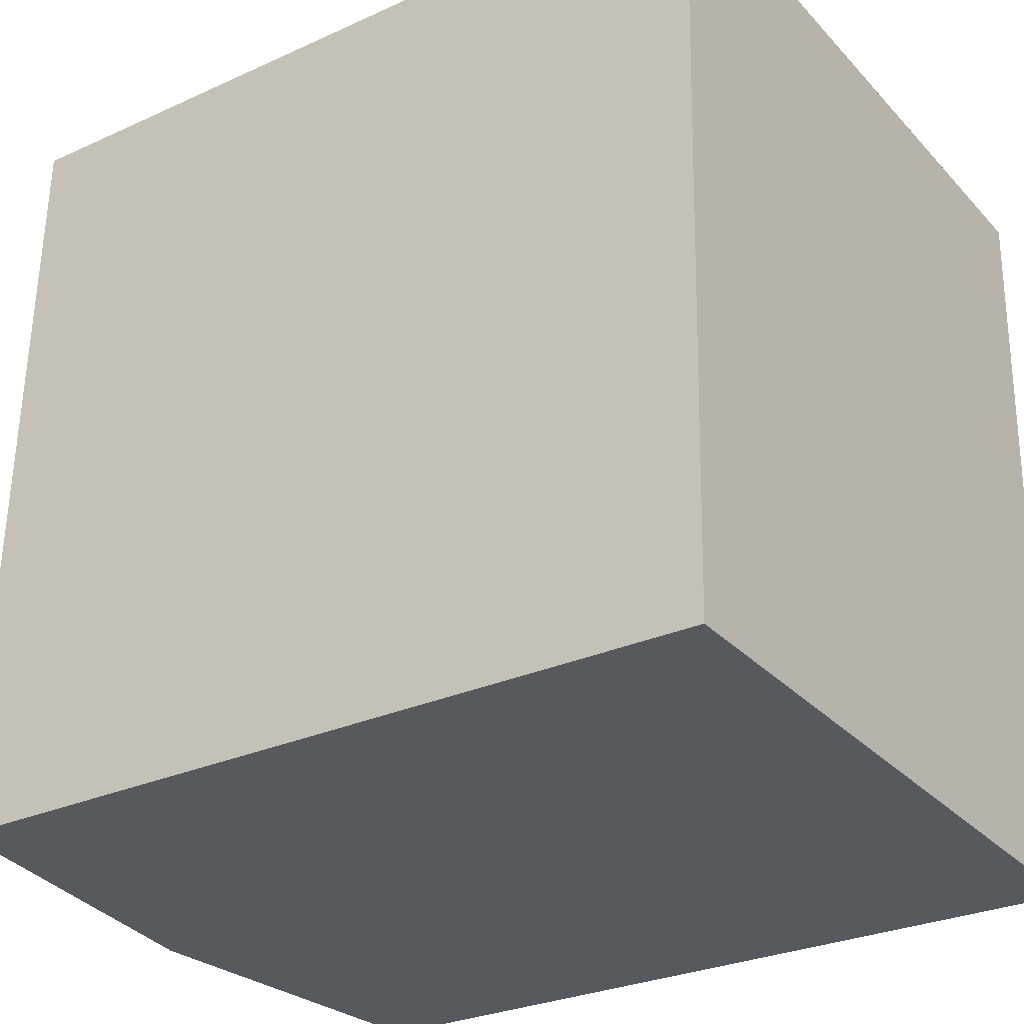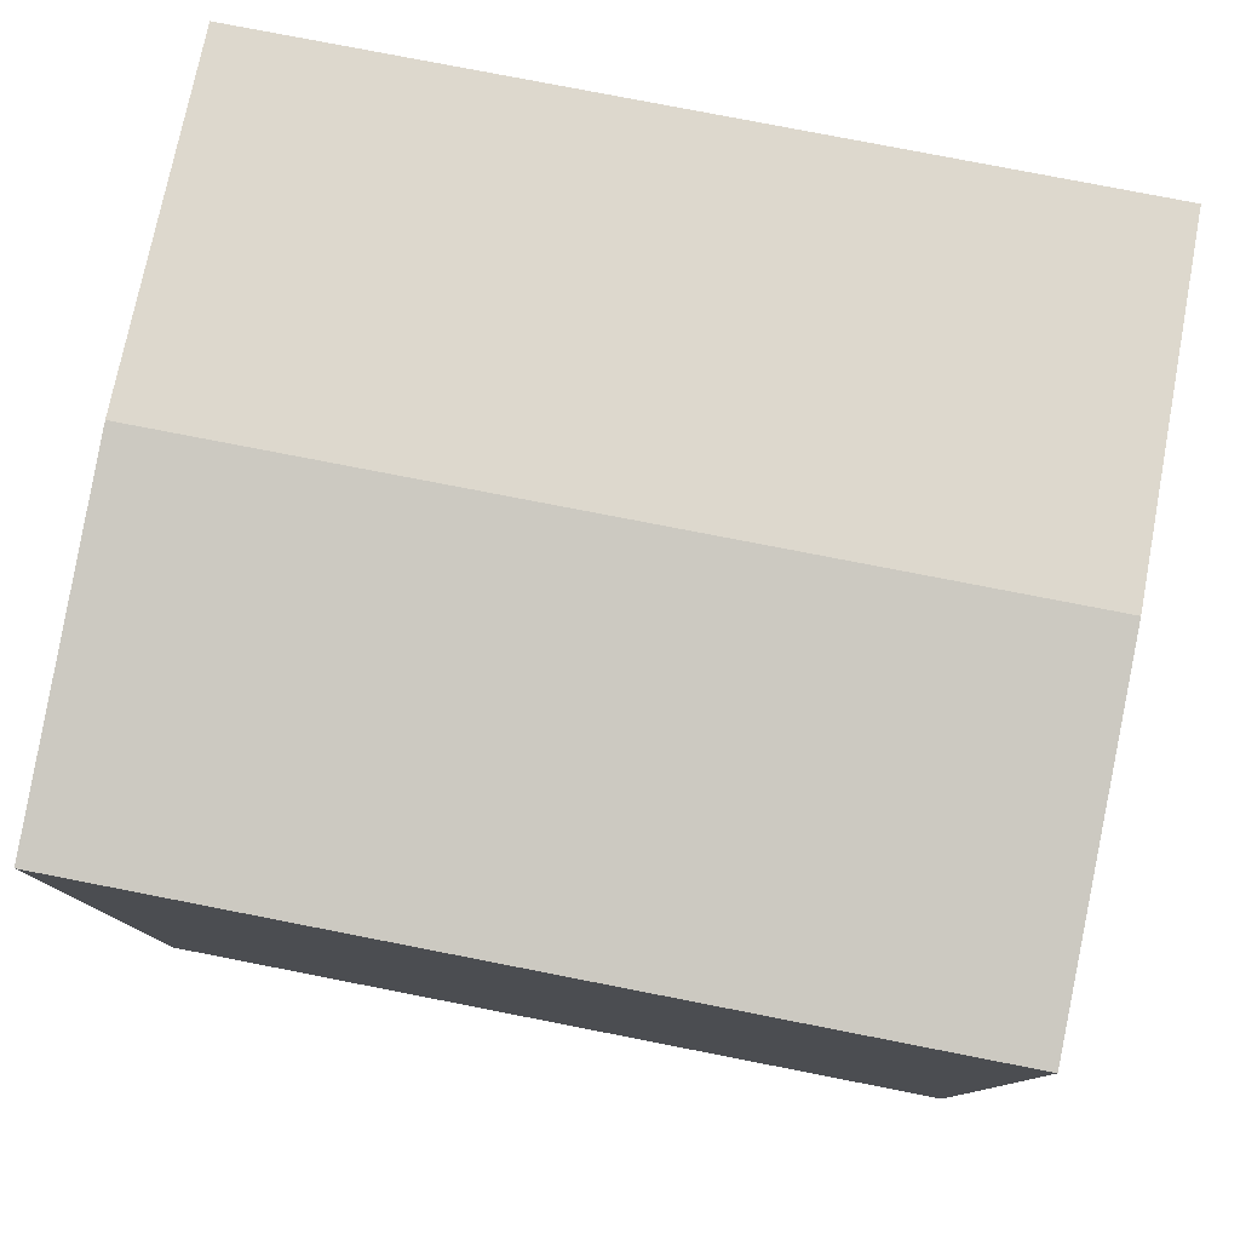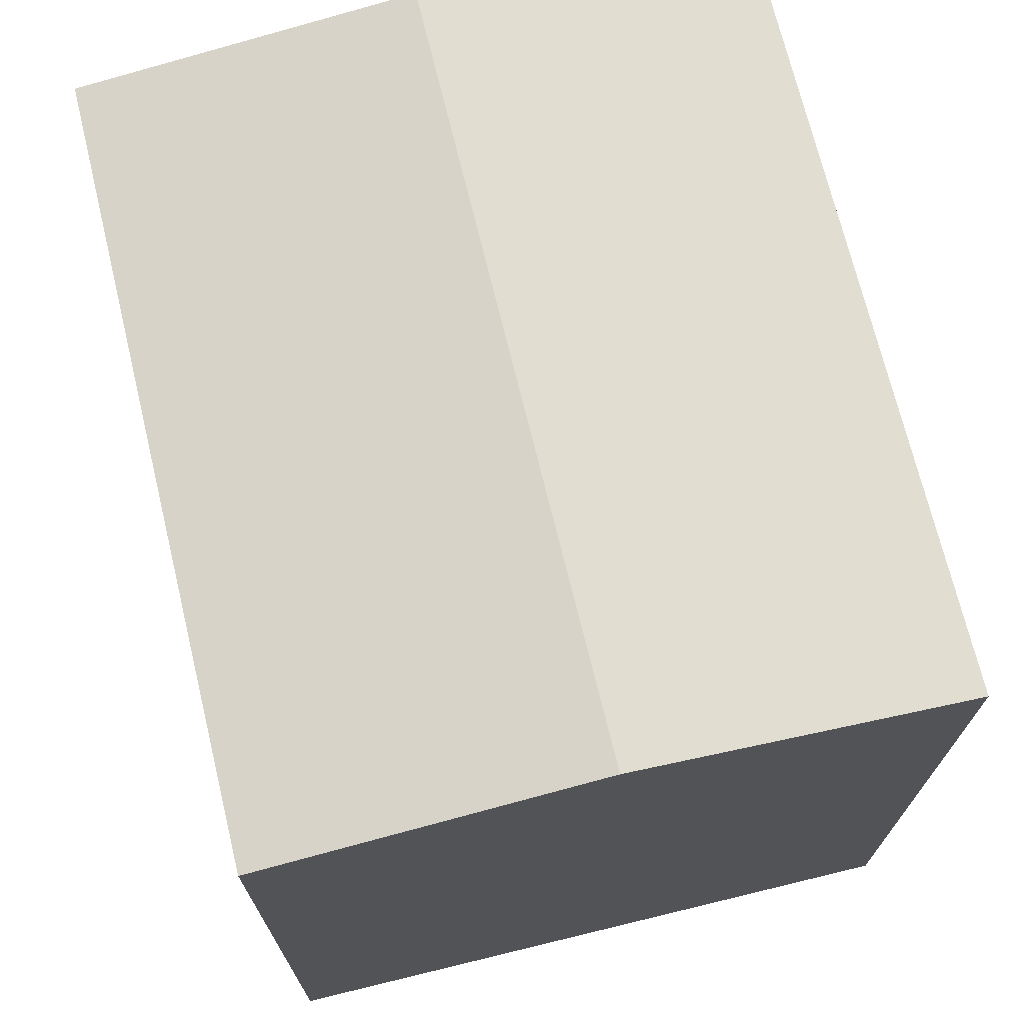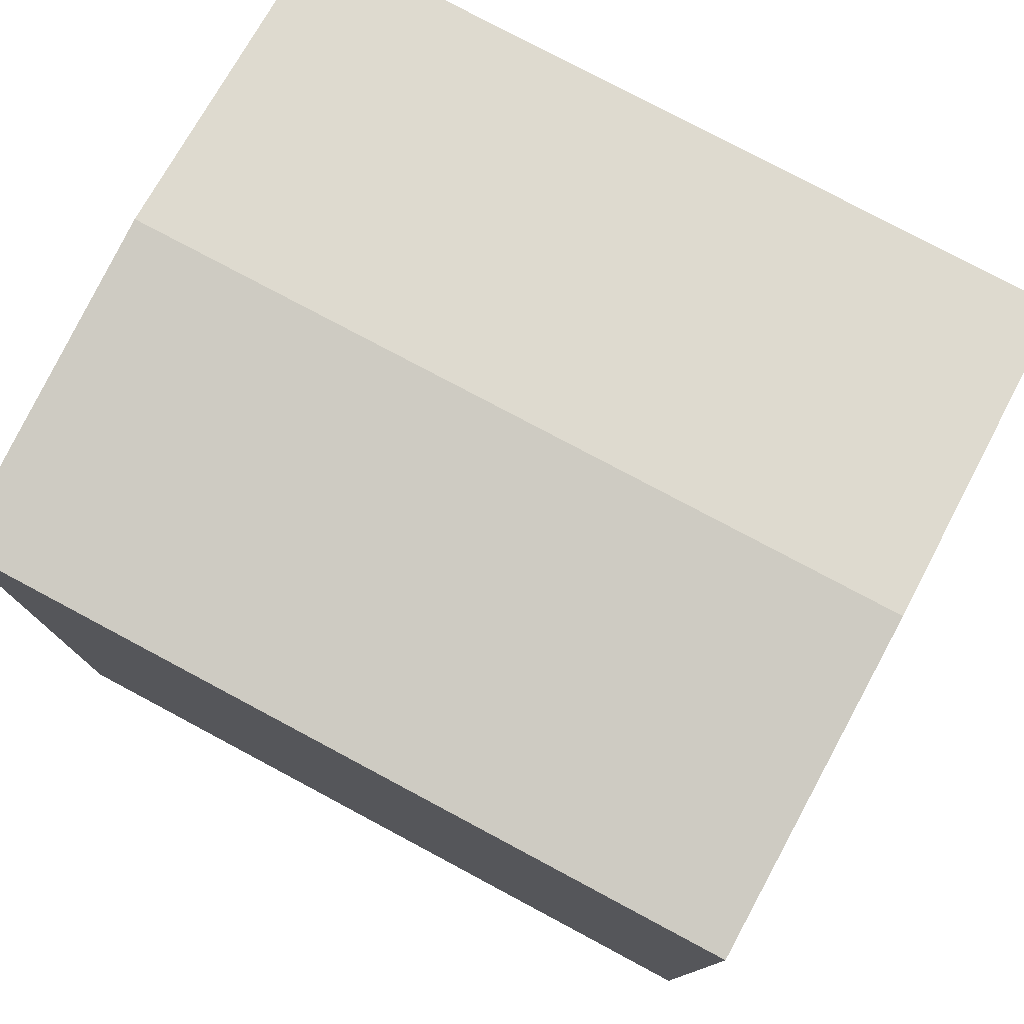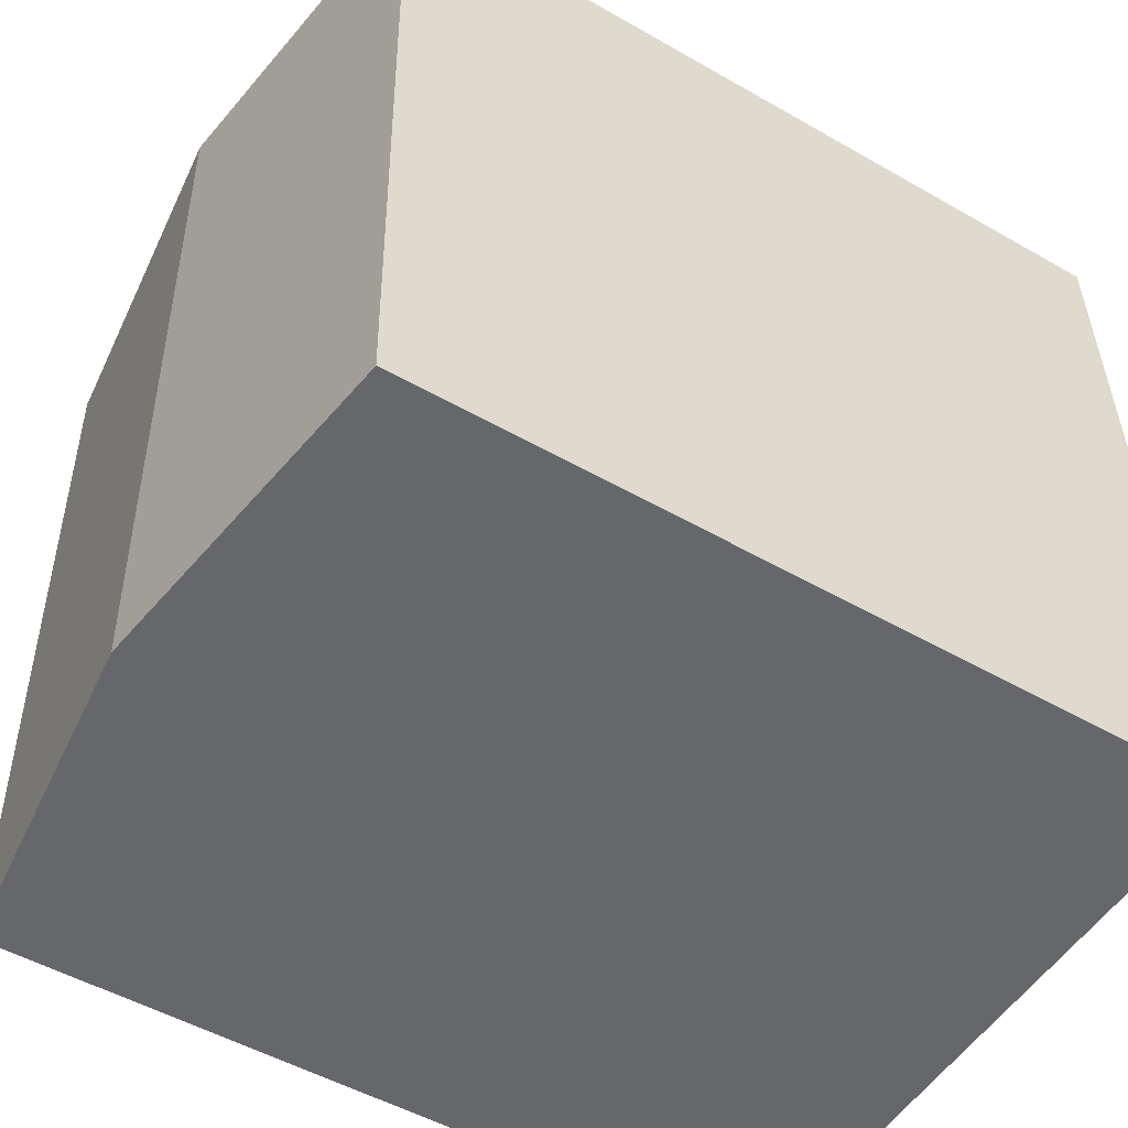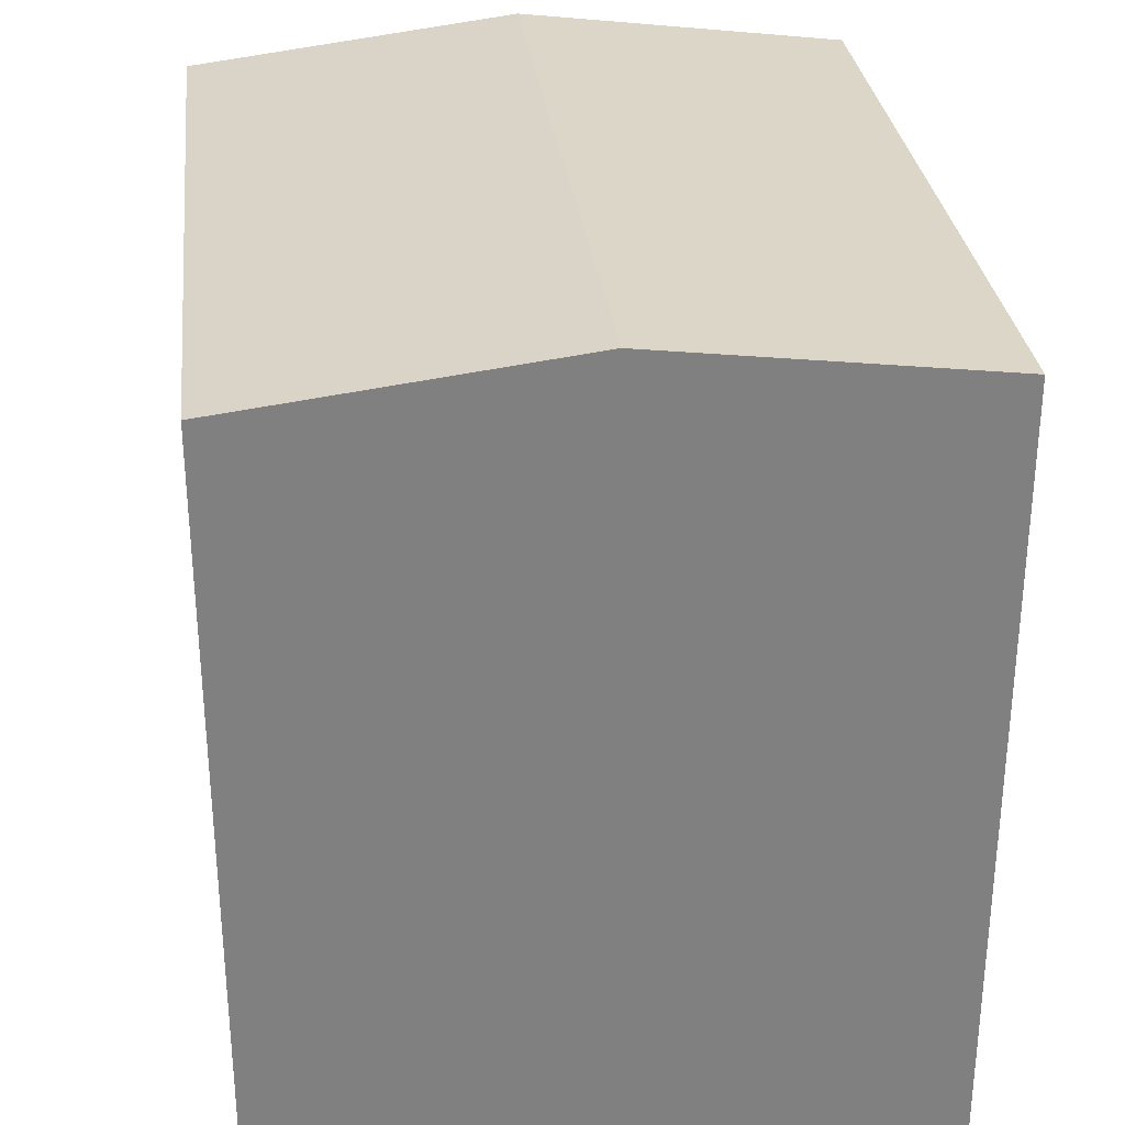
<metadata>
{"format":"obj","ext":"obj","renderer":"f3d","projection":"perspective","resolution":1024,"background":"white","views":[{"elev":-28.4,"azim":-55.6,"up":"+Z"},{"elev":79.5,"azim":102.6,"up":"+Y"},{"elev":71.1,"azim":-12.0,"up":"+Y"},{"elev":77.9,"azim":-60.3,"up":"+Y"},{"elev":-50.7,"azim":-122.1,"up":"+Z"},{"elev":30.4,"azim":175.0,"up":"+Y"}]}
</metadata>
<code>
v  6.522 16.19 -0.188
v  13.46 15.38 14.75
v  13.06 15.38 -0.377
v  6.952 16.19 14.94
v  0 15.38 9.418e-16
v  0.123 15.38 4.329
v  0.43 15.38 15.12
v  0 0 0
v  0.43 -9.261e-16 15.12
v  0.123 -2.651e-16 4.329
v  13.46 -9.03e-16 14.75
v  6.952 -9.145e-16 14.94
v  13.06 2.308e-17 -0.377
v  6.522 1.151e-17 -0.188
g defaultobject
f 1 2 3
f 2 1 4
f 5 4 1
f 4 5 6
f 4 6 7
f 8 6 5
f 6 8 7
f 7 8 9
f 9 8 10
f 9 4 7
f 4 9 2
f 2 9 11
f 11 9 12
f 11 3 2
f 3 11 13
f 1 8 5
f 8 1 3
f 8 3 14
f 14 3 13
f 10 12 9
f 12 10 11
f 11 10 8
f 11 8 14
f 11 14 13

</code>
